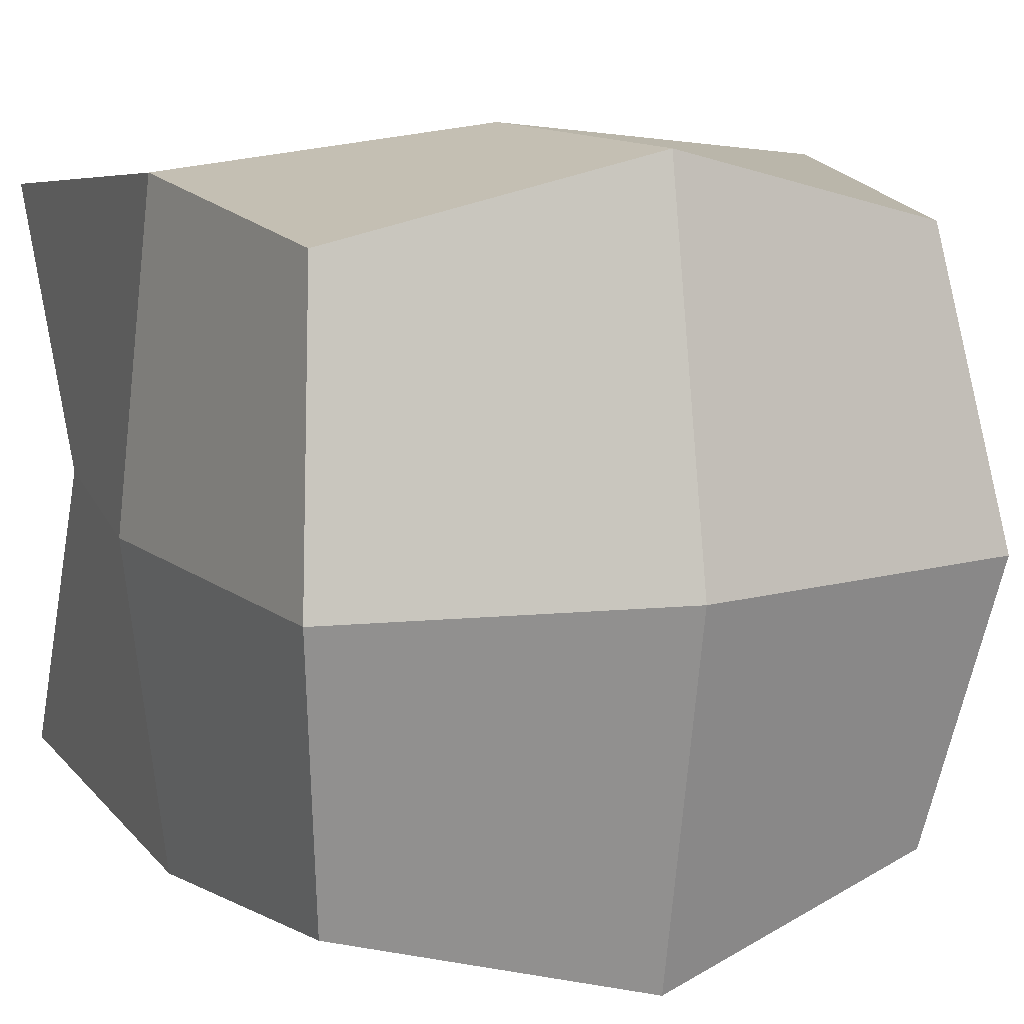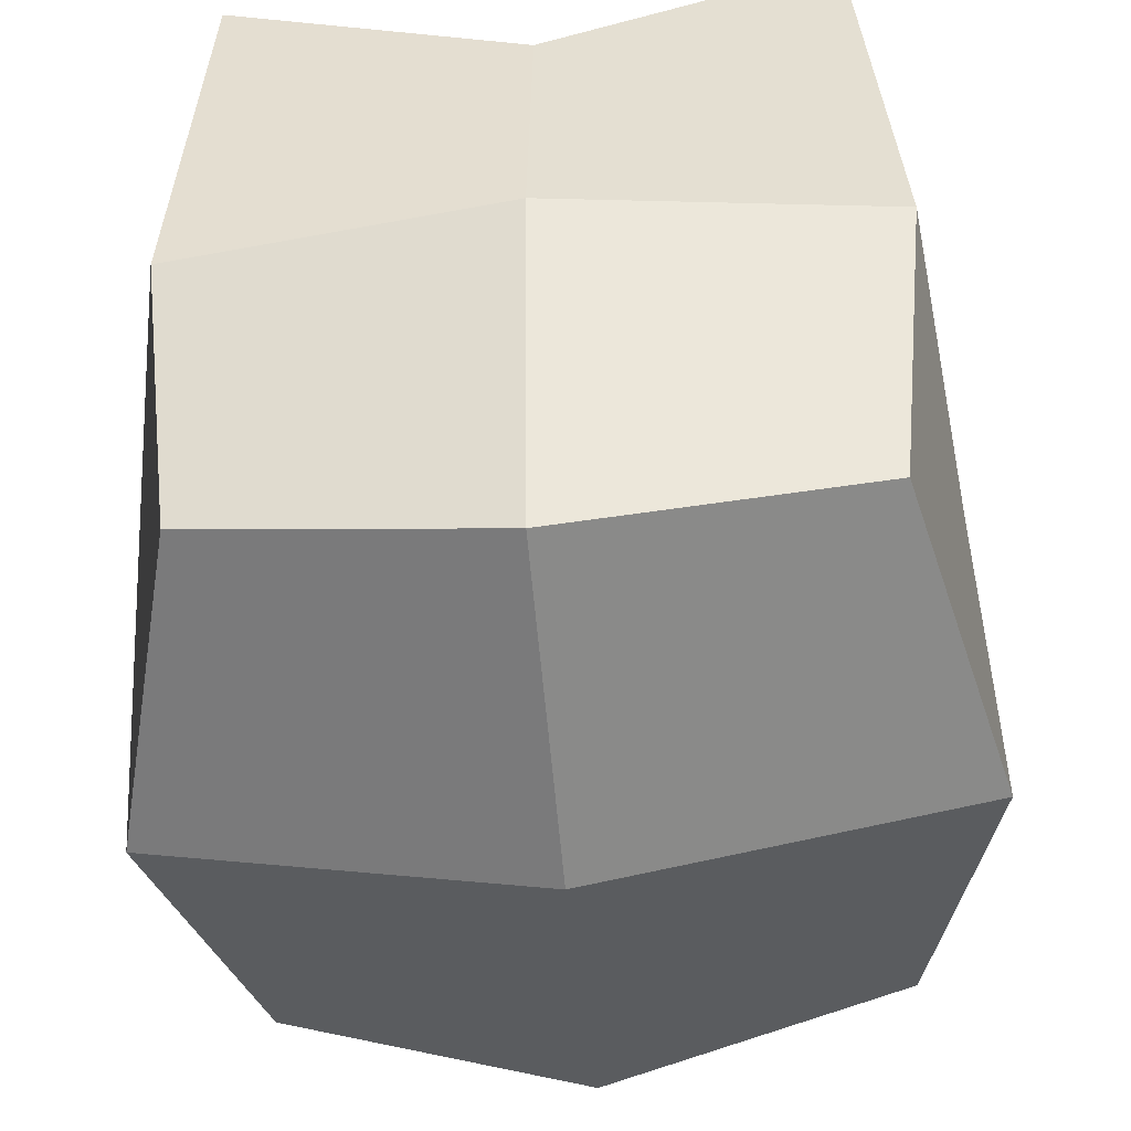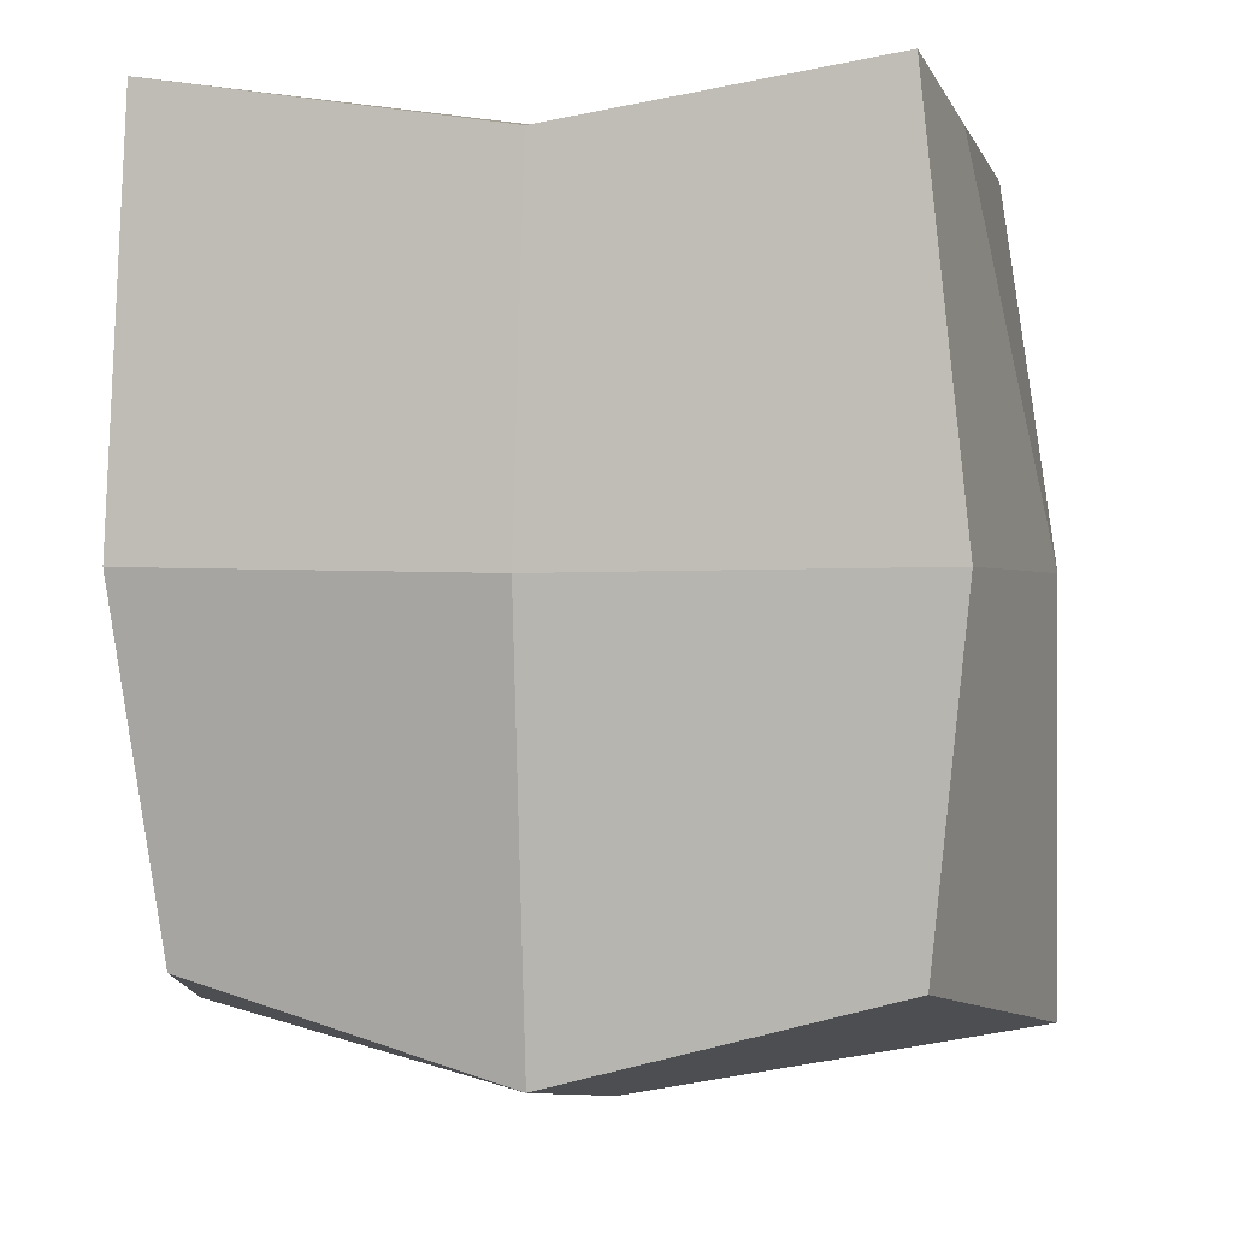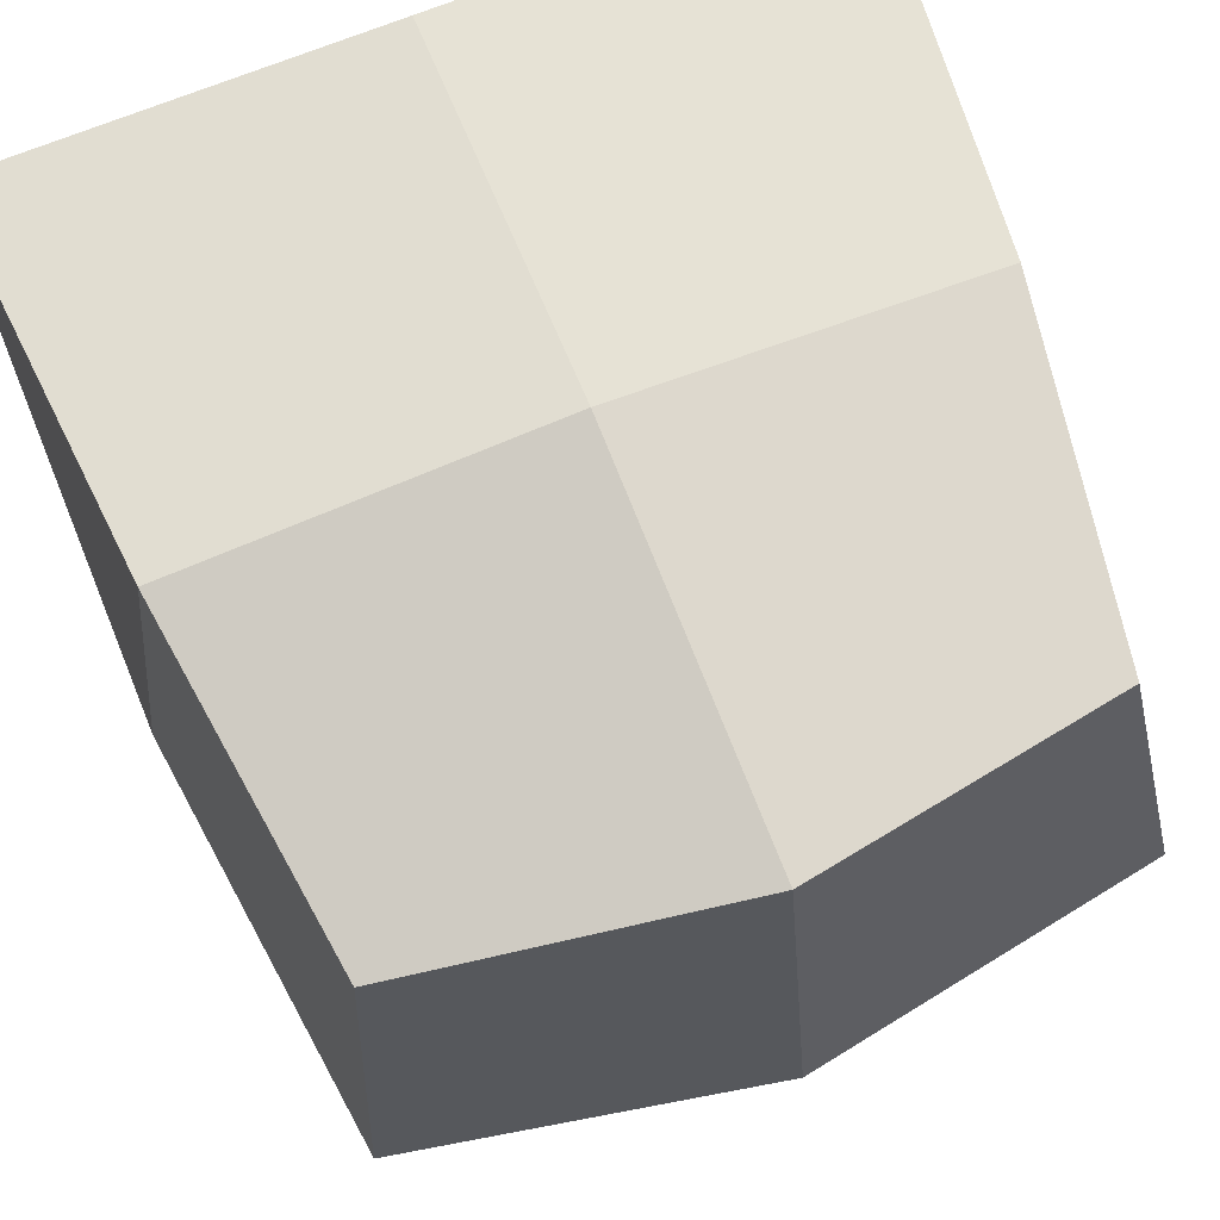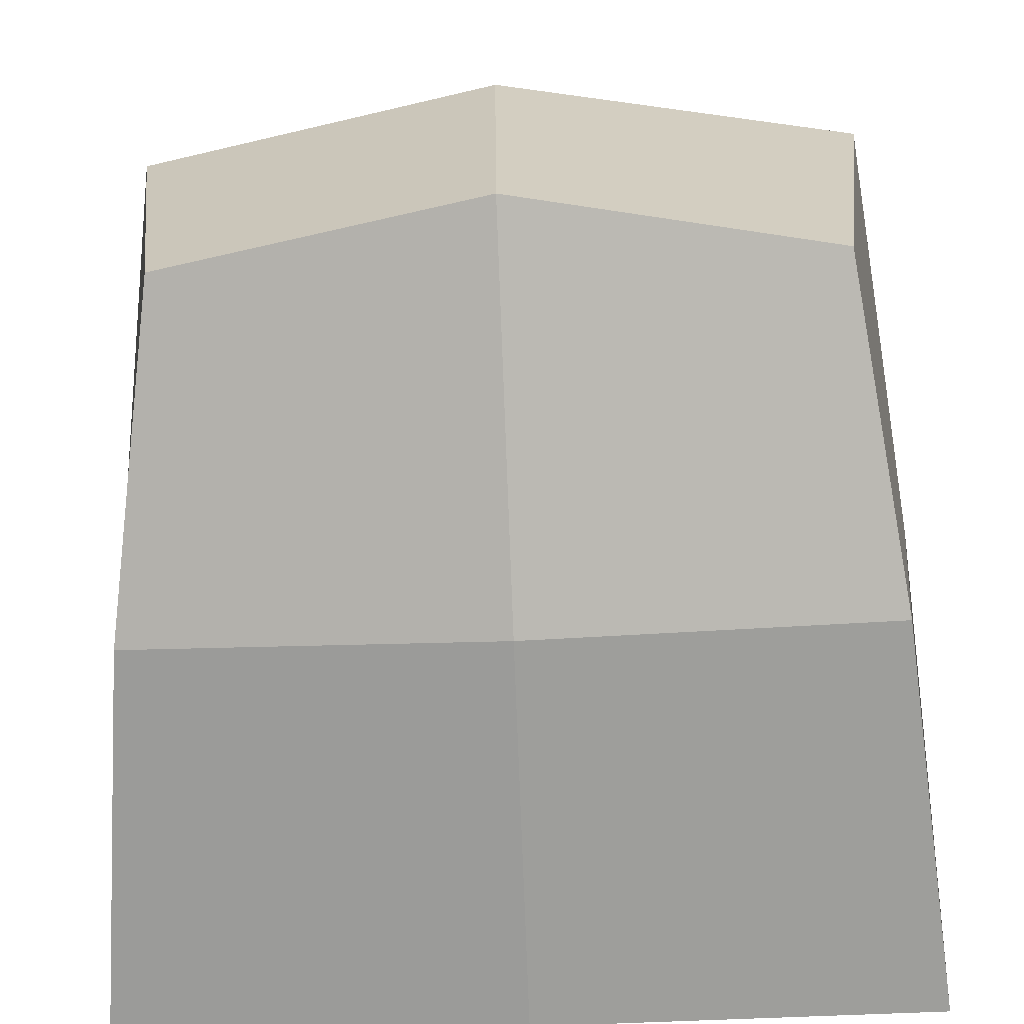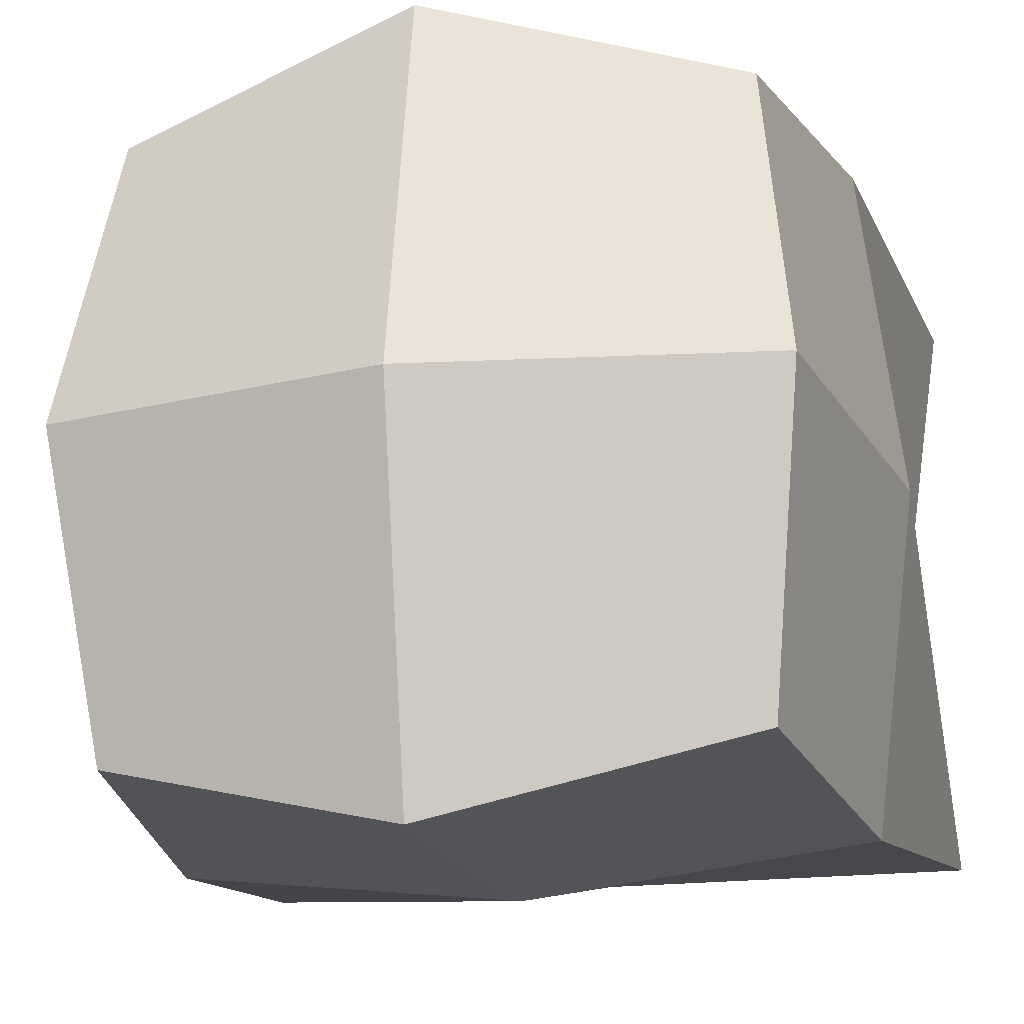
<metadata>
{"format":"obj","ext":"obj","renderer":"f3d","projection":"perspective","resolution":1024,"background":"white","views":[{"elev":11.9,"azim":156.7,"up":"+Y"},{"elev":-49.7,"azim":-84.9,"up":"+Z"},{"elev":0.8,"azim":-78.4,"up":"+Z"},{"elev":72.8,"azim":158.5,"up":"+Y"},{"elev":-78.9,"azim":-177.8,"up":"+Y"},{"elev":-18.1,"azim":-164.9,"up":"+Y"}]}
</metadata>
<code>
o Cube
v 0.8001 0.792 -0.8362
v 0.8016 -0.8011 -0.8374
v 1.004 0.7938 1
v 1.004 -0.7955 1
v -0.7971 0.7889 -0.8338
v -0.7989 -0.7984 -0.8352
v -1.004 0.7938 1
v -1.004 -0.7955 1
v 0 -1.004 -1
v 0 0.7938 1
v 0 -0.7955 1
v 0 0.9962 -1
v -0.9088 -0.8942 0.01279
v 0.9166 0.8963 0.01163
v -0.9081 0.8862 0.01297
v 0.9138 -0.9002 0.01195
v 0 -1.004 0
v 0 0.9962 0
v 0 0.9962 -1
v 0.8913 -0.003974 -1.027
v -0.9066 -0.003199 0.8915
v 0.9079 -0.003206 0.8927
v -0.9011 -0.003993 -1.04
v 0 -0.003845 -1.198
v 0 -0.003845 1
v 1.021 -0.003845 0
v -1.021 -0.003845 0
f 18 15 7 10
f 25 10 7 21
f 27 15 5 23
f 17 16 4 11
f 26 14 3 22
f 24 12 1 20
f 23 5 12 24
f 13 17 11 8
f 22 3 10 25
f 14 18 10 3
f 1 12 18 14
f 6 9 17 13
f 20 1 14 26
f 9 2 16 17
f 21 7 15 27
f 12 5 15 18
f 8 21 27 13
f 2 20 26 16
f 4 22 25 11
f 6 23 24 9
f 9 24 20 2
f 16 26 22 4
f 13 27 23 6
f 11 25 21 8

</code>
